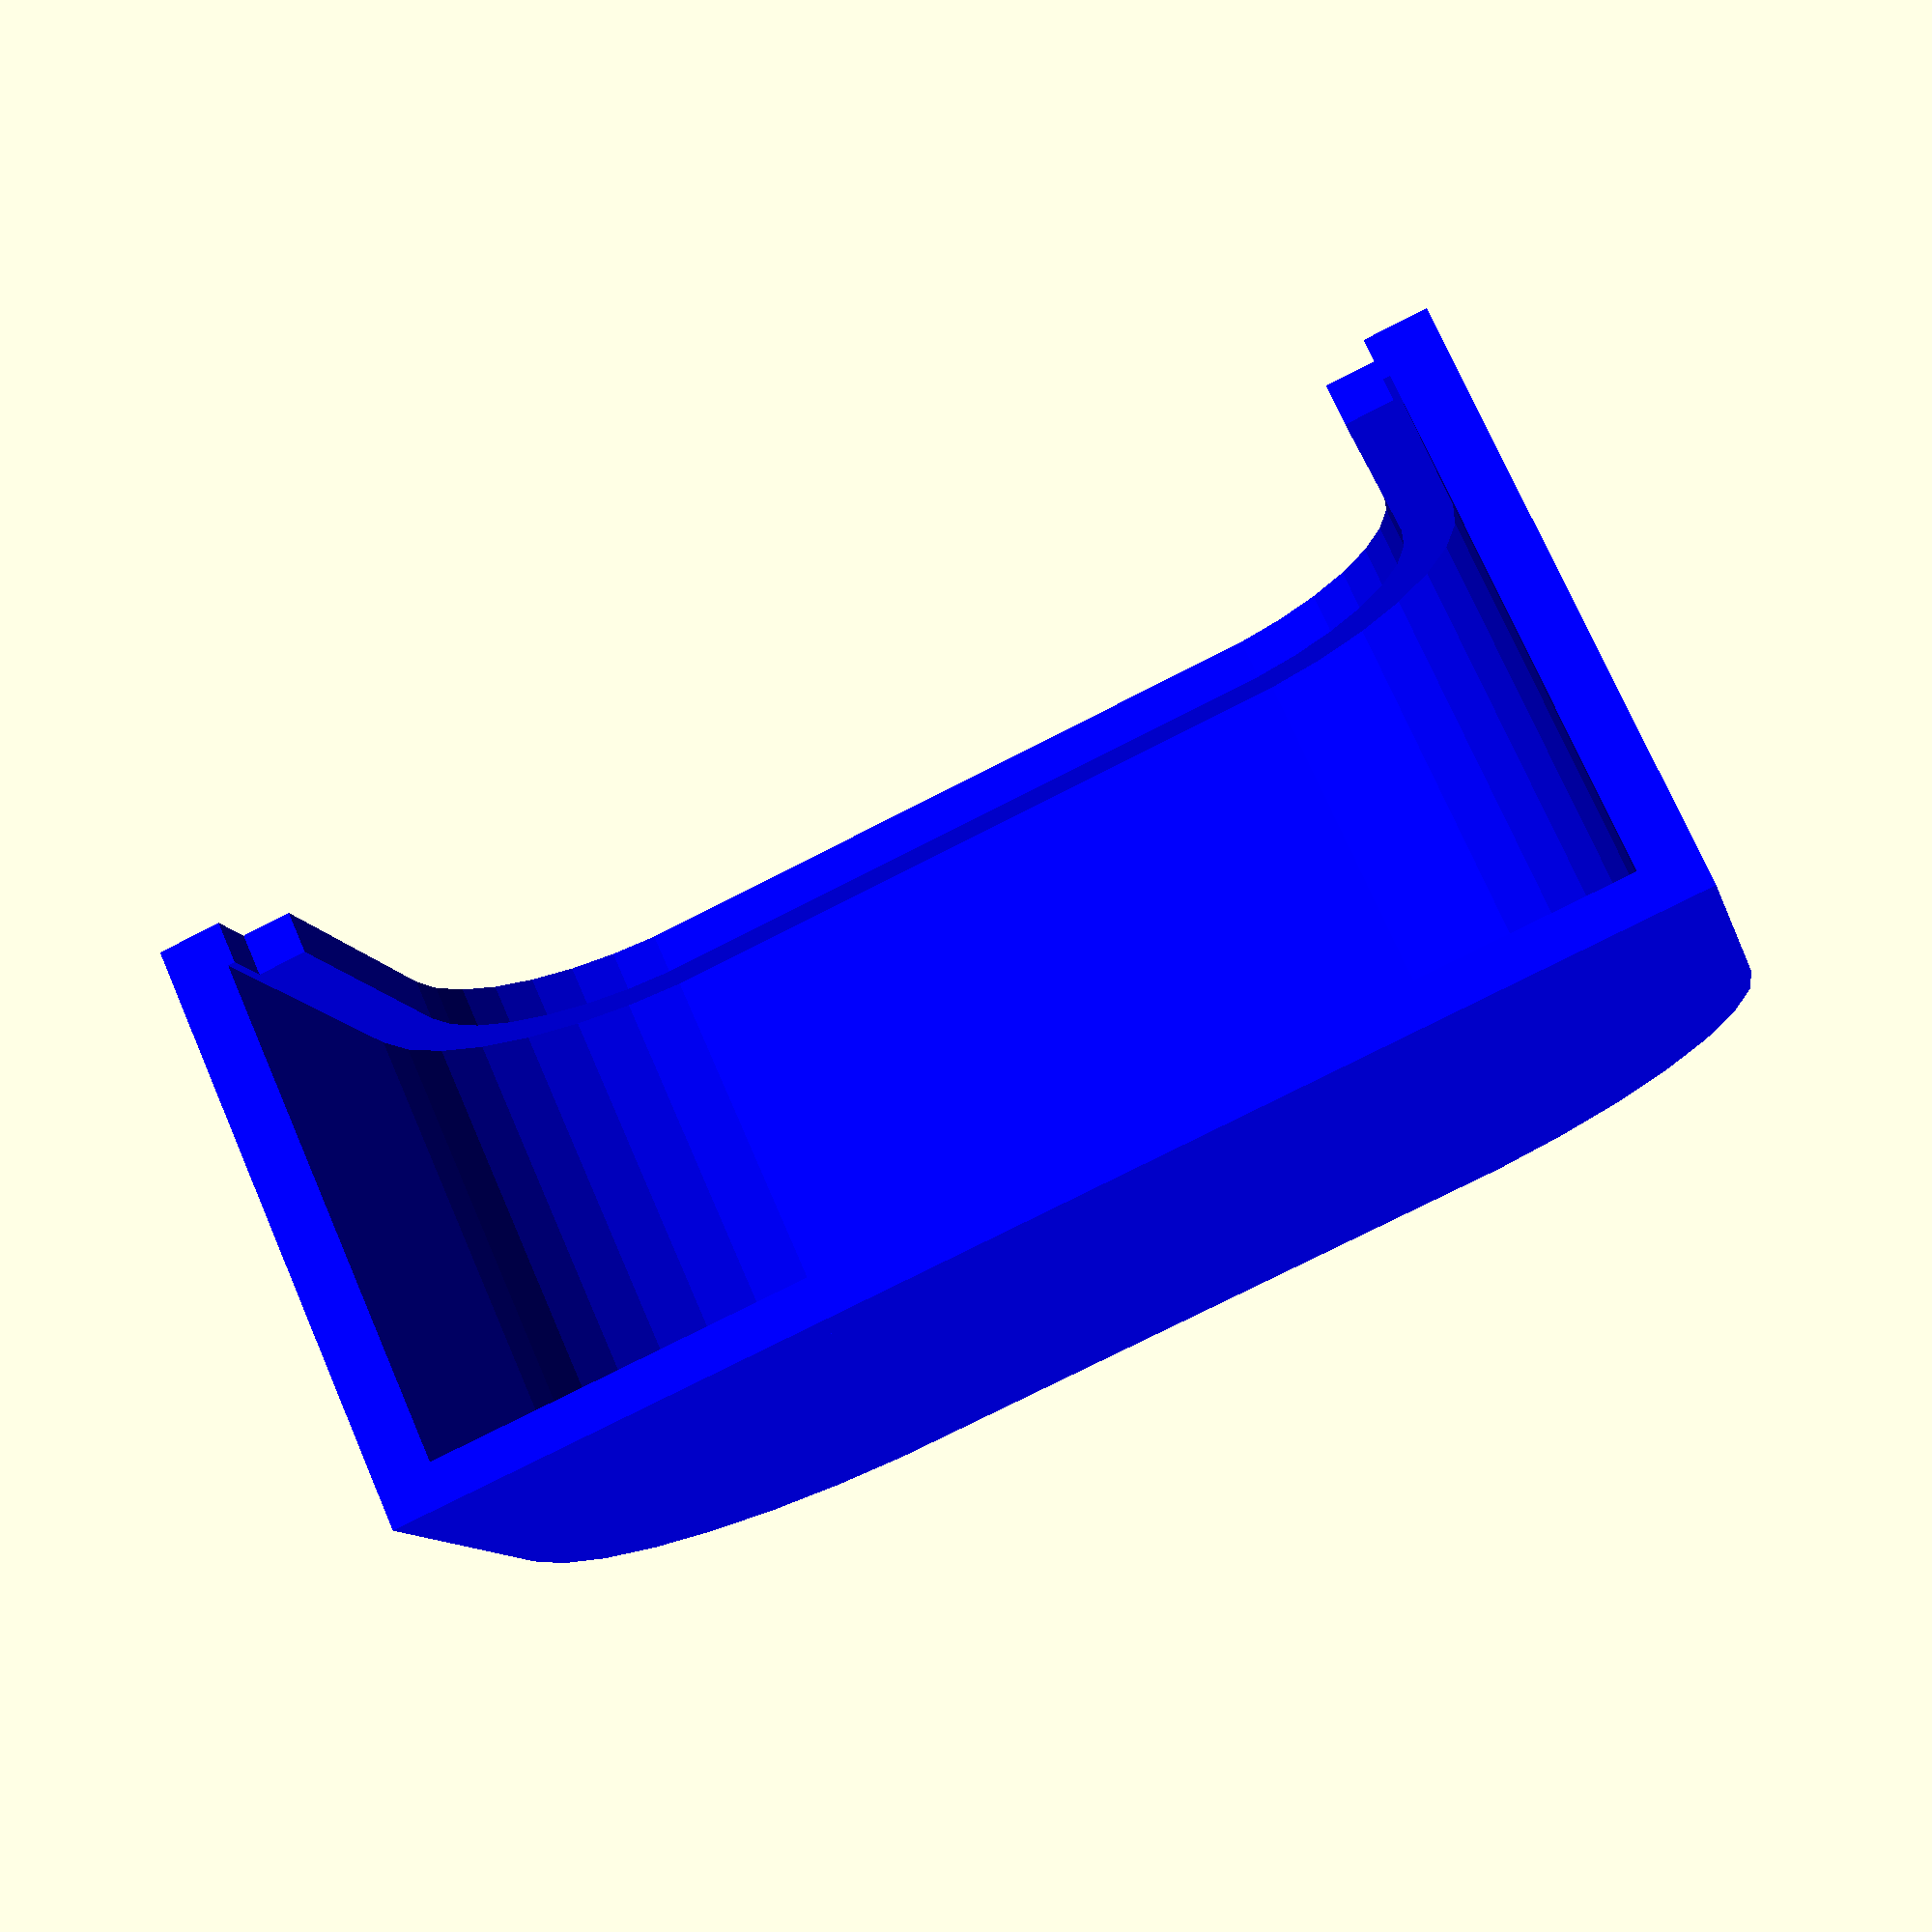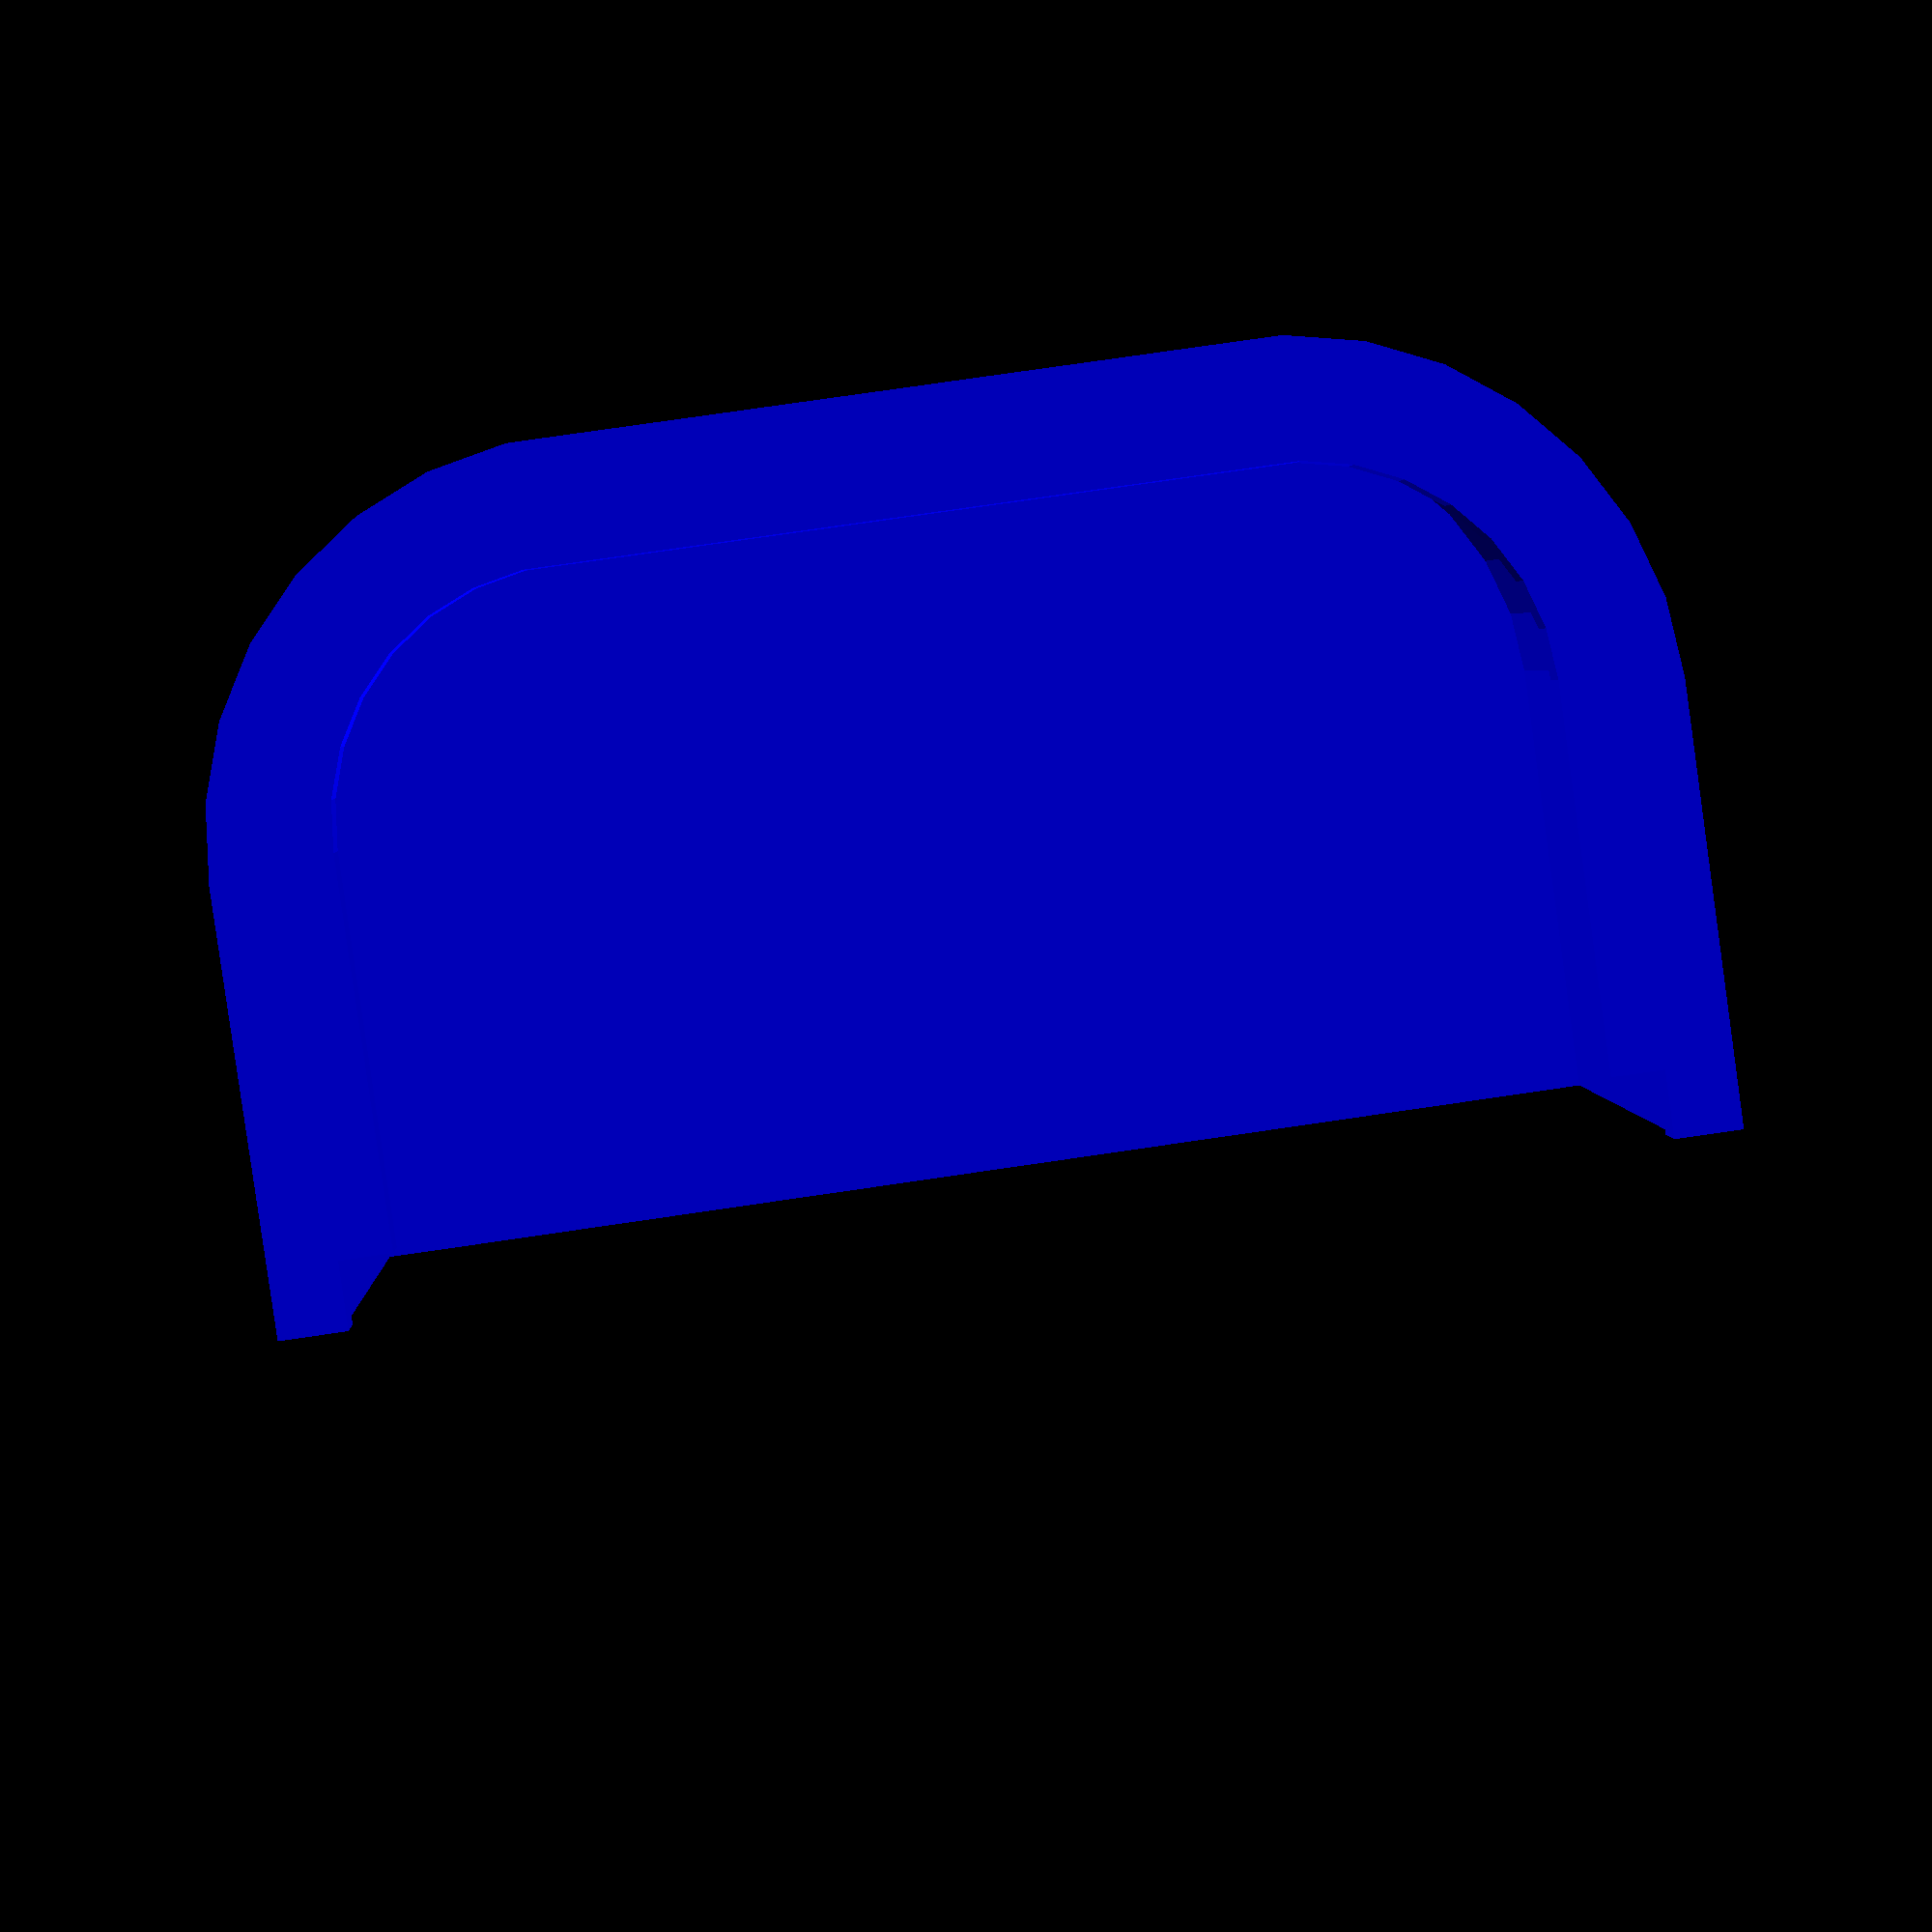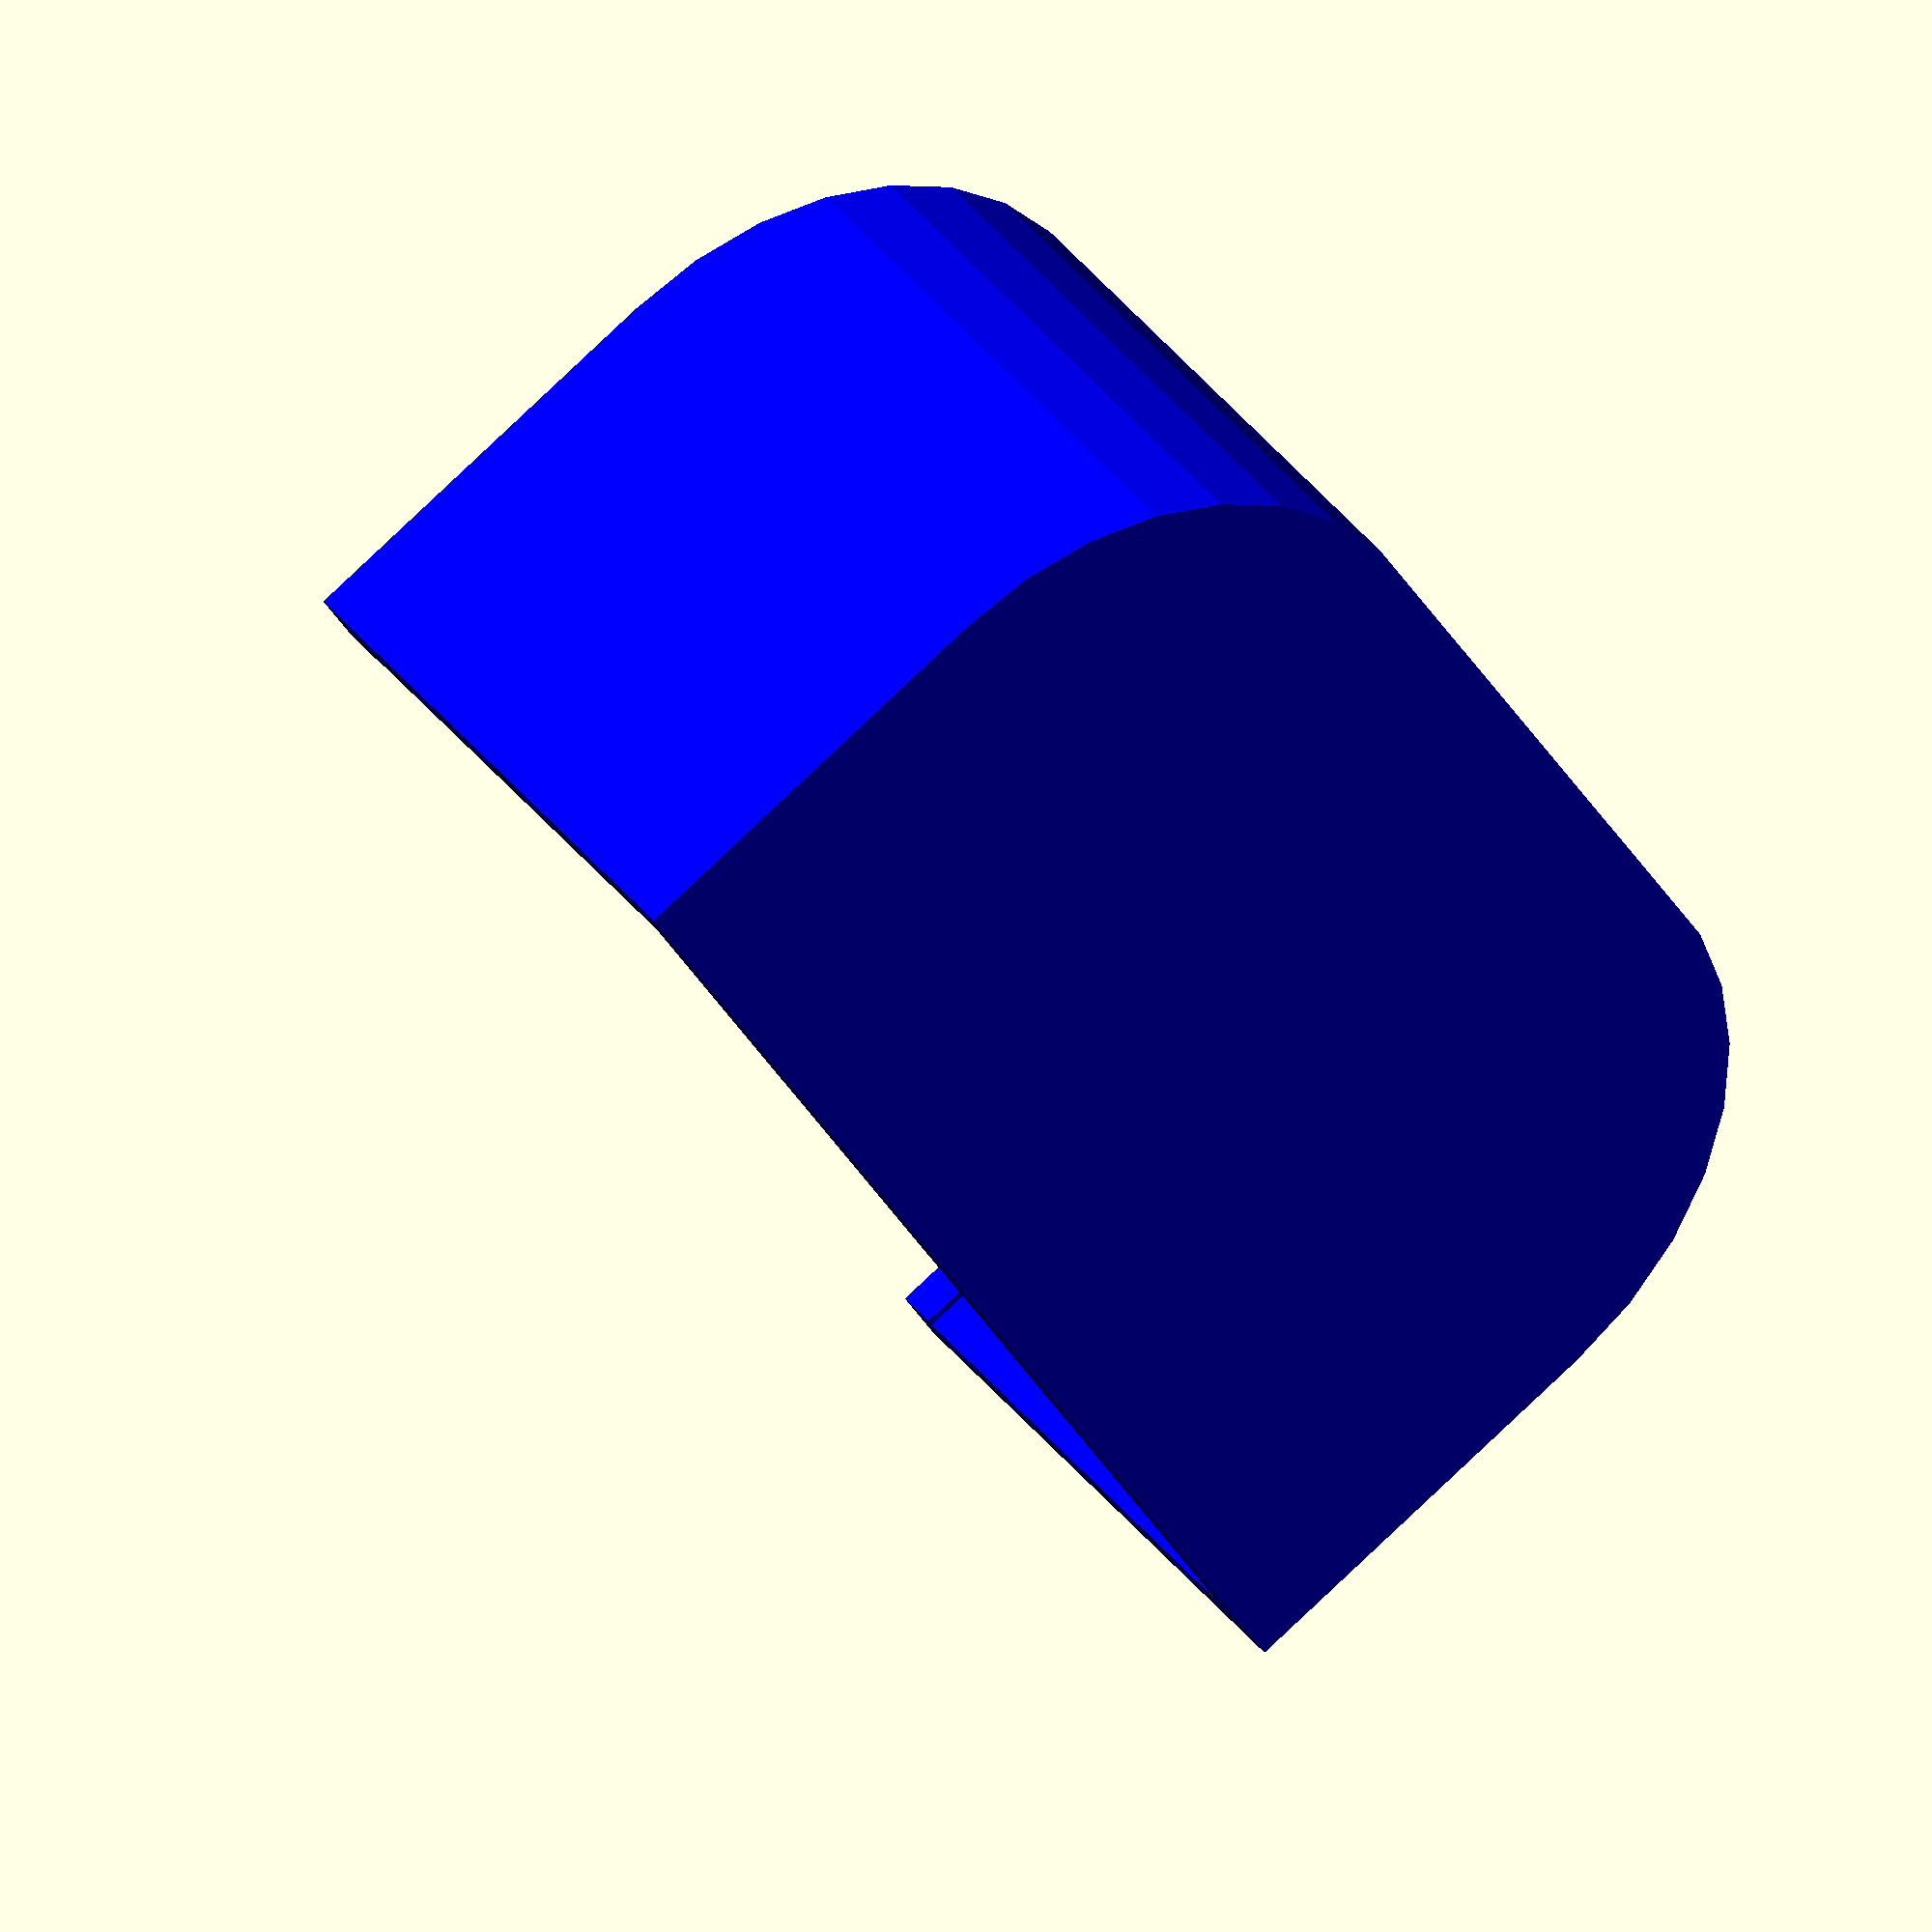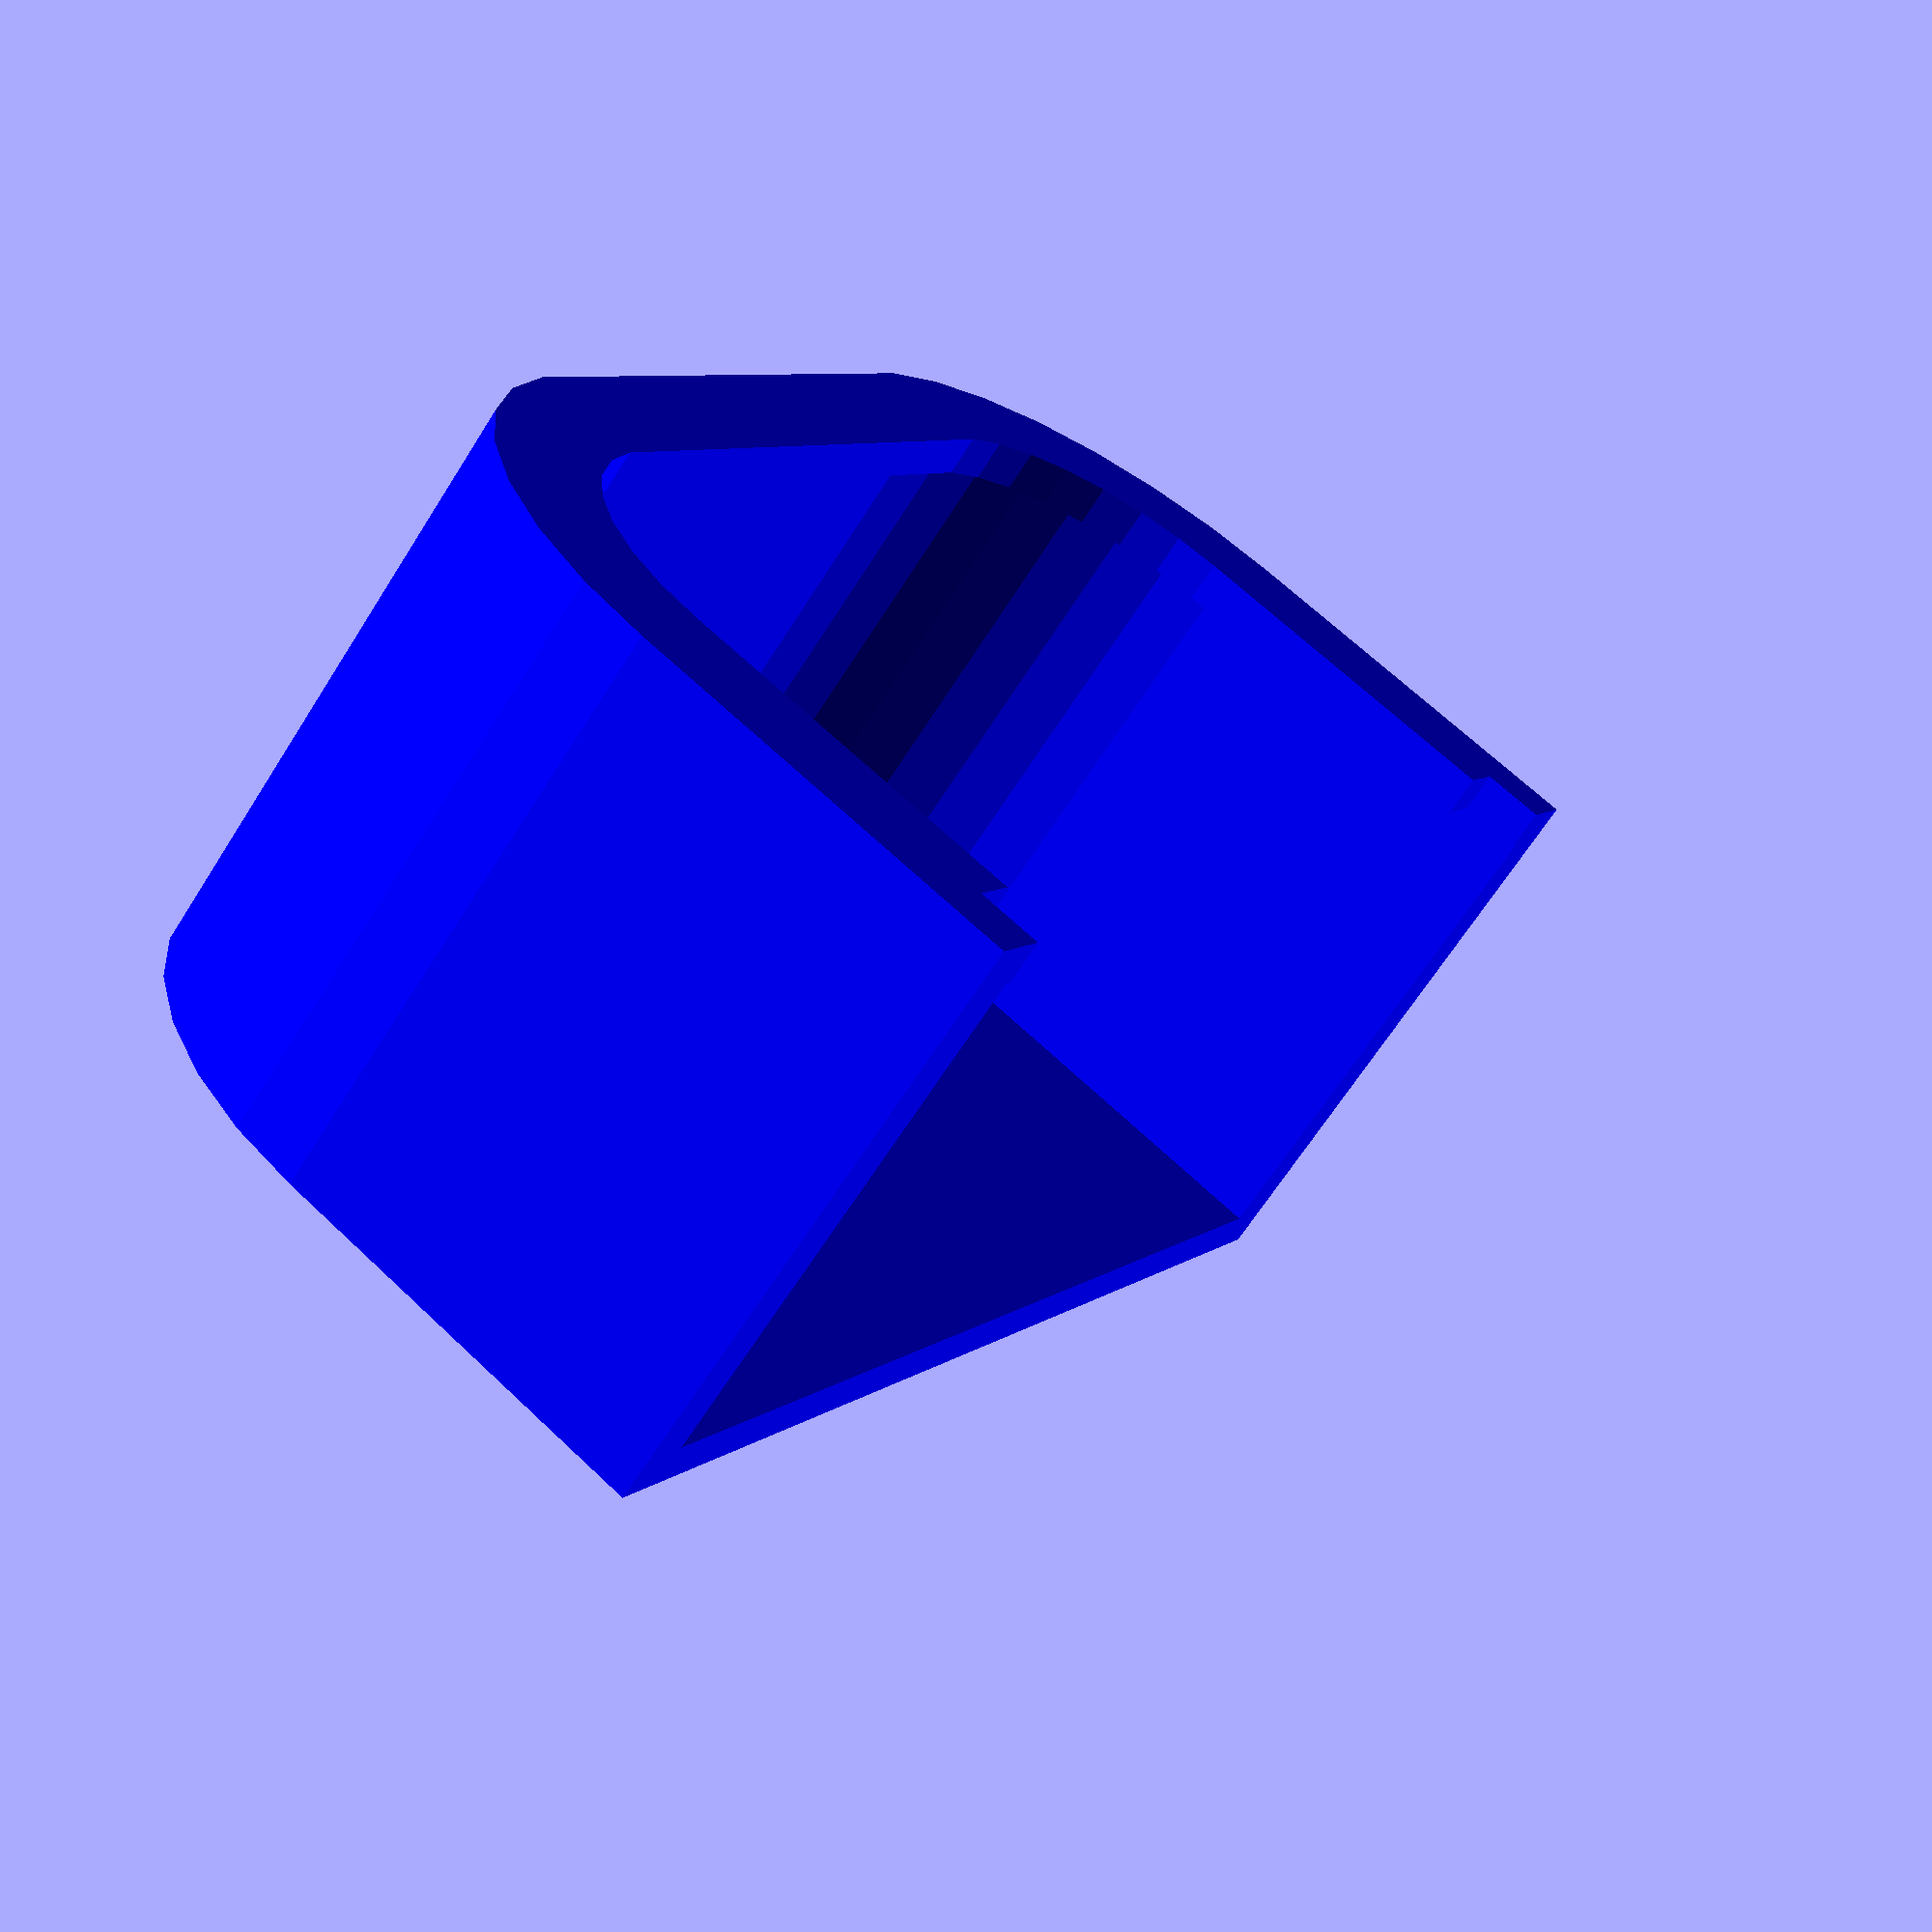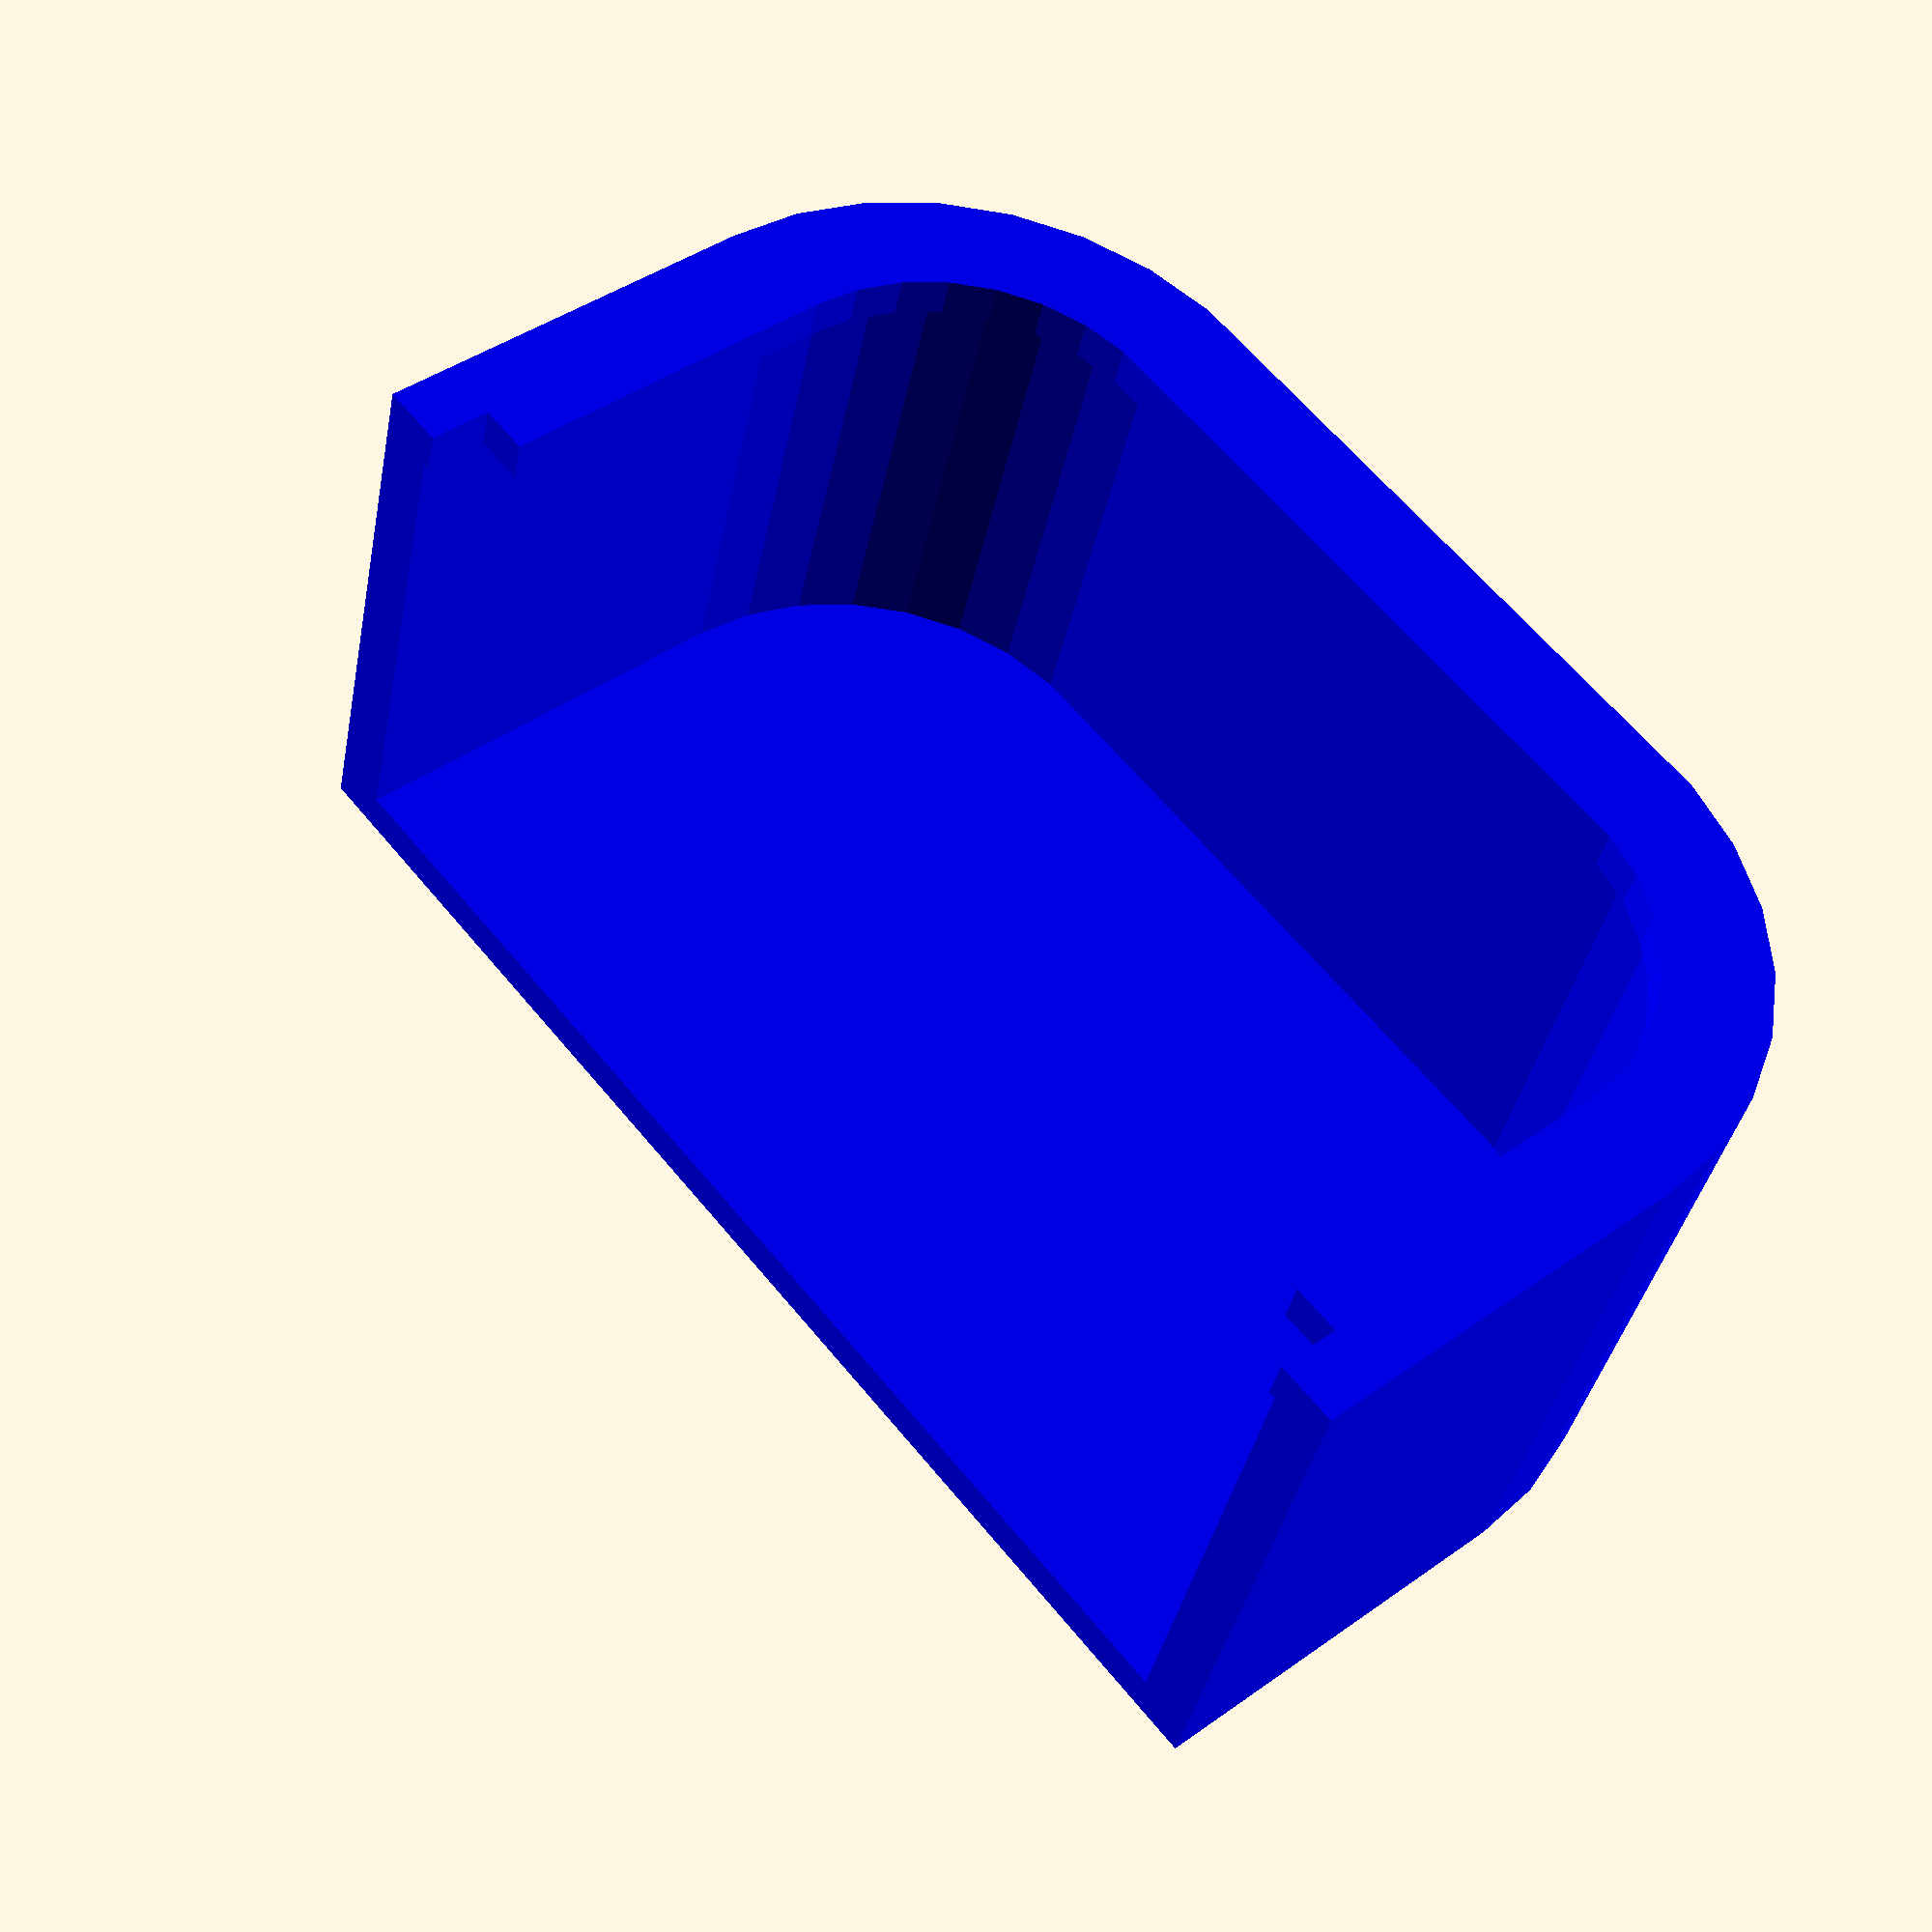
<openscad>
$fn=30;
trad=10;
brad=3;

//rotate([0,180,0]) makeheaderadapter();
//rotate([-90,0,0]) makeholddown();
//rotate([-90,0,0]) makefascia();
rotate([0,180,0]) makecover();

module makecover()
{
  color("#0000ff")
  {
    difference()
    {
      translate([0,0,0]) roundedbox(42+5,33+5,18.75+2.5,10+2.5,3);
      translate([0,0,0]) roundedbox(42+1,33+1,18.75+2.5-3,10,3);
      translate([0,10,0]) roundedbox(42-5+2,33-5+2,5,8,3);
      translate([0,0,-33+10.5-2]) cube([100,100,33],center=true);
      intersection()
      {
        translate([0,10,2.25]) roundedbox(42.5,33,18.75,10,3);
        translate([0,10,-16+2.25]) cube([100,100,16],center=true);
      }
    }
  }
}

module makeheaderadapter()
{
  difference()
  {
    roundedbox(42,33,18.75,10,3);
    translate([0,0,-16]) cube([45,14.7,16],center=true);
    translate([0,3.4,-16.5+8]) cube([26,3,6],center=true);
    translate([0,0,33-25+2.5]) cube([45,45,25+8],center=true);
    translate([21-1.5,-1,-6]) cube([3+1,8+1,40],center=true);
    translate([-21+1.5,-1,-6]) cube([3+1,8+1,40],center=true);
  }
}

module makeholddown()
{
  color("#ff0000")
  {
    union()
    {
      difference()
      {
        roundedbox(42,33,18.75,10,3);
        translate([0,0,-33+10.5+0.2]) cube([100,100,33],center=true);
        translate([0,18.75/2,0]) cube([100,3,100],center=true);
        translate([21,-3.5,12.5+3]) cube([56,18.75,33],center=true);
        translate([21-1,-3.5,12.5+3+10]) cube([56,18.75,33],center=true);
        translate([-21,-3.5,12.5+3]) cube([16,18.75,33],center=true);
        translate([0,-5-9.5,12.5+3]) cube([50,18.75,33],center=true);
        translate([0,0,-4.35]) cube([29,50,3],center=true);
        translate([4,-18.75/2,-2]) cube([21,16,3],center=true);
        translate([-4,-18.75/2,-2]) cube([21,8.5,3],center=true);
        translate([-7,8,6.5]) rotate([90,0,0]) cylinder(h=50,r=5,center=true);
        translate([-10,-5,6.5+(13.75/2)]) rotate([90,0,0]) cylinder(h=15,r=1,center=true);
        translate([-10,-5,6.5-(13.75/2)]) rotate([90,0,0]) cylinder(h=15,r=1,center=true);
      }
      translate([21-1.5,-1,-6]) cube([3,8,4],center=true);
      translate([-21+1.5,-1,-6]) cube([3,8,4],center=true);
    }
  }
}

module makefascia()
{
  color("#00ff00")
  {
    difference()
    {
      roundedbox(42-5+2-0.5,33-5+2-0.5,1,8,3);
      translate([0,0,-33+10.5+0.2+0.25]) cube([100,100,33],center=true);
      translate([-7,8,6.5]) rotate([90,0,0]) cylinder(h=50,r=7,center=true);
      difference()
      {
        translate([10.5,8,6.5]) rotate([90,0,0]) cylinder(h=50,r=6,center=true);
        translate([10.5,8,6.5]) cube([3,100,100],center=true);
        translate([10.5,8,6.5]) cube([100,100,3],center=true);
        translate([10.5,8,6.5]) rotate([90,0,0]) cylinder(h=50,r=3.5,center=true);
      }
      translate([10.5,8,6.5]) rotate([90,0,0]) cylinder(h=50,r=2,center=true);
    }
  }
}

module roundedbox(w,h,d,trad,brad)
{
  hull()
  {
    translate([-(w/2)+brad,0,-(h/2)+brad]) rotate([90,0,0]) cylinder(h=d,r=brad,center=true);
    translate([(w/2)-brad,0,-(h/2)+brad]) rotate([90,0,0]) cylinder(h=d,r=brad, center=true);
    translate([(w/2)-trad,0,(h/2)-trad]) rotate([90,0,0]) cylinder(h=d,r=trad,center=true);
    translate([-(w/2)+trad,0,(h/2)-trad]) rotate([90,0,0]) cylinder(h=d,r=trad,center=true);
  }
}

</openscad>
<views>
elev=191.0 azim=155.9 roll=166.7 proj=p view=wireframe
elev=266.2 azim=2.3 roll=352.0 proj=p view=solid
elev=94.5 azim=50.1 roll=133.2 proj=o view=solid
elev=113.6 azim=230.4 roll=226.3 proj=p view=solid
elev=318.6 azim=16.1 roll=48.9 proj=p view=wireframe
</views>
